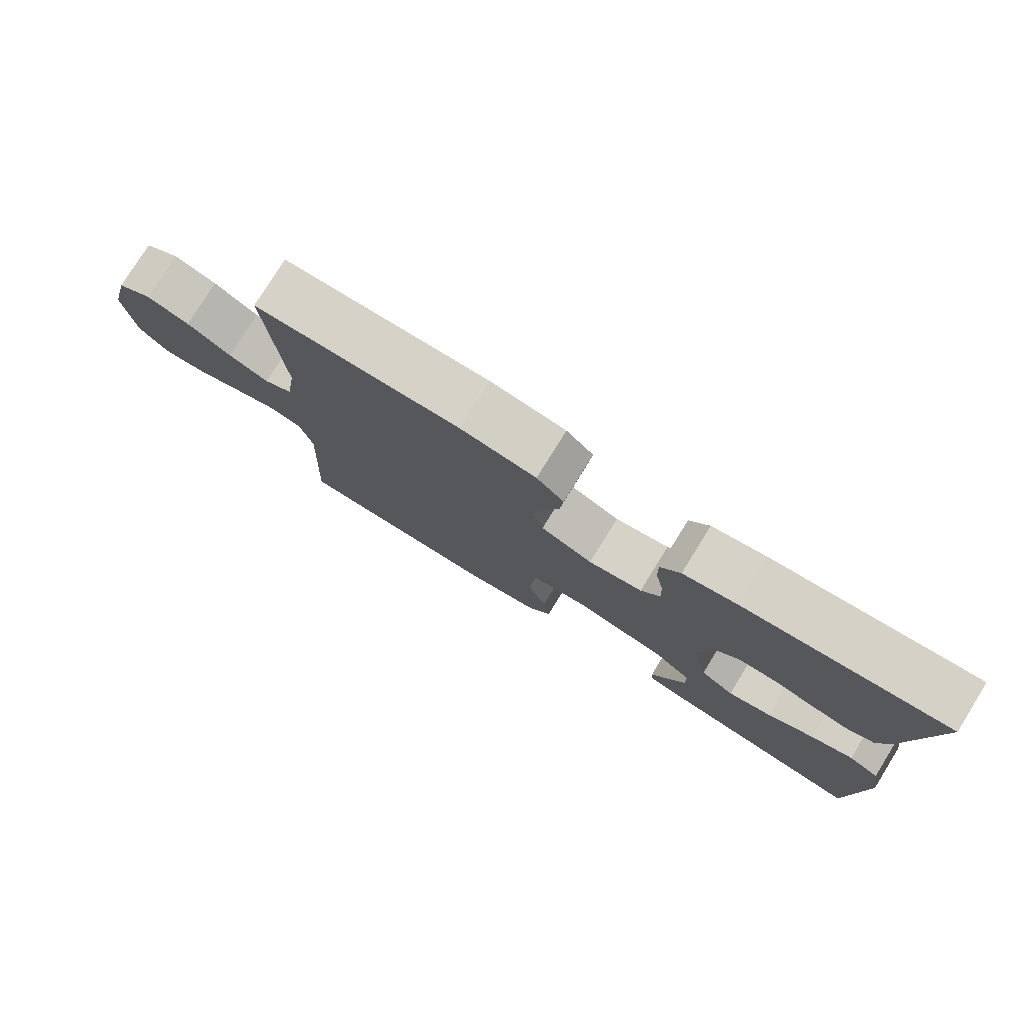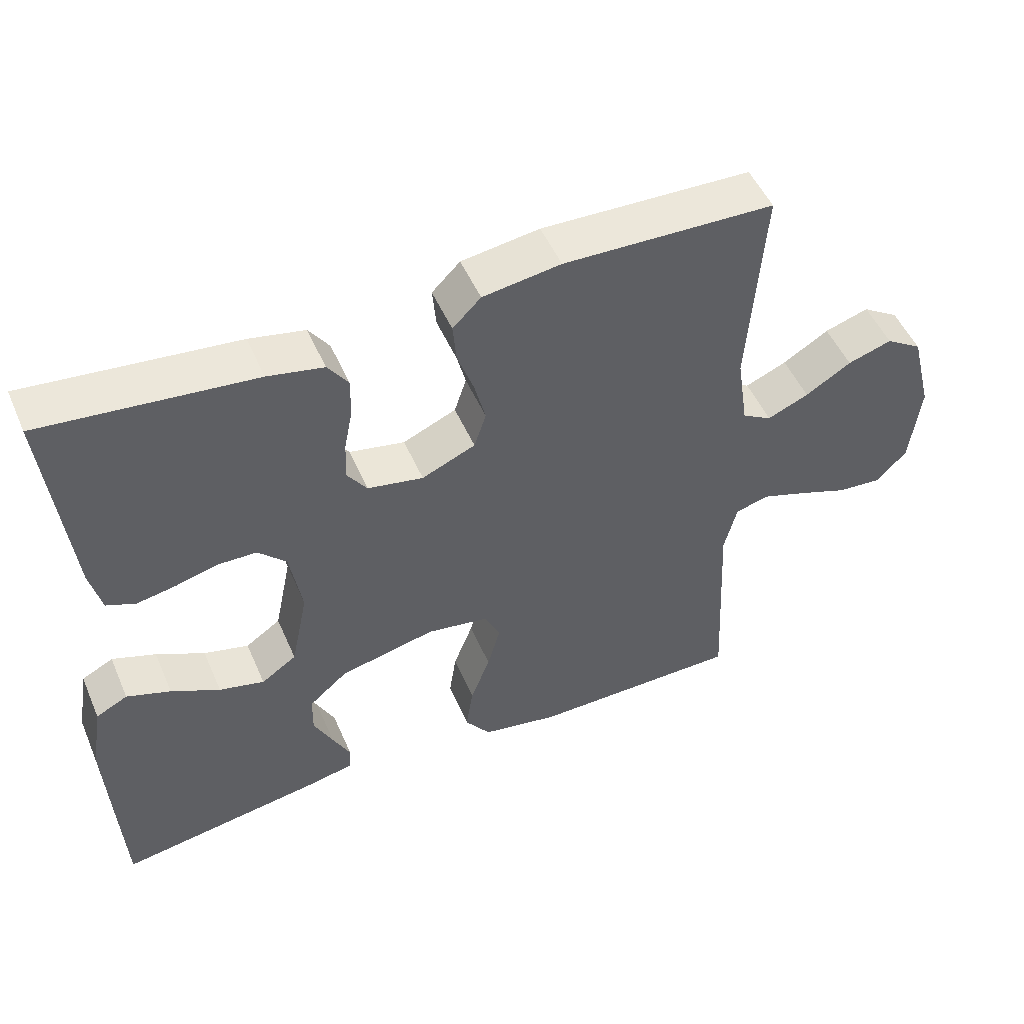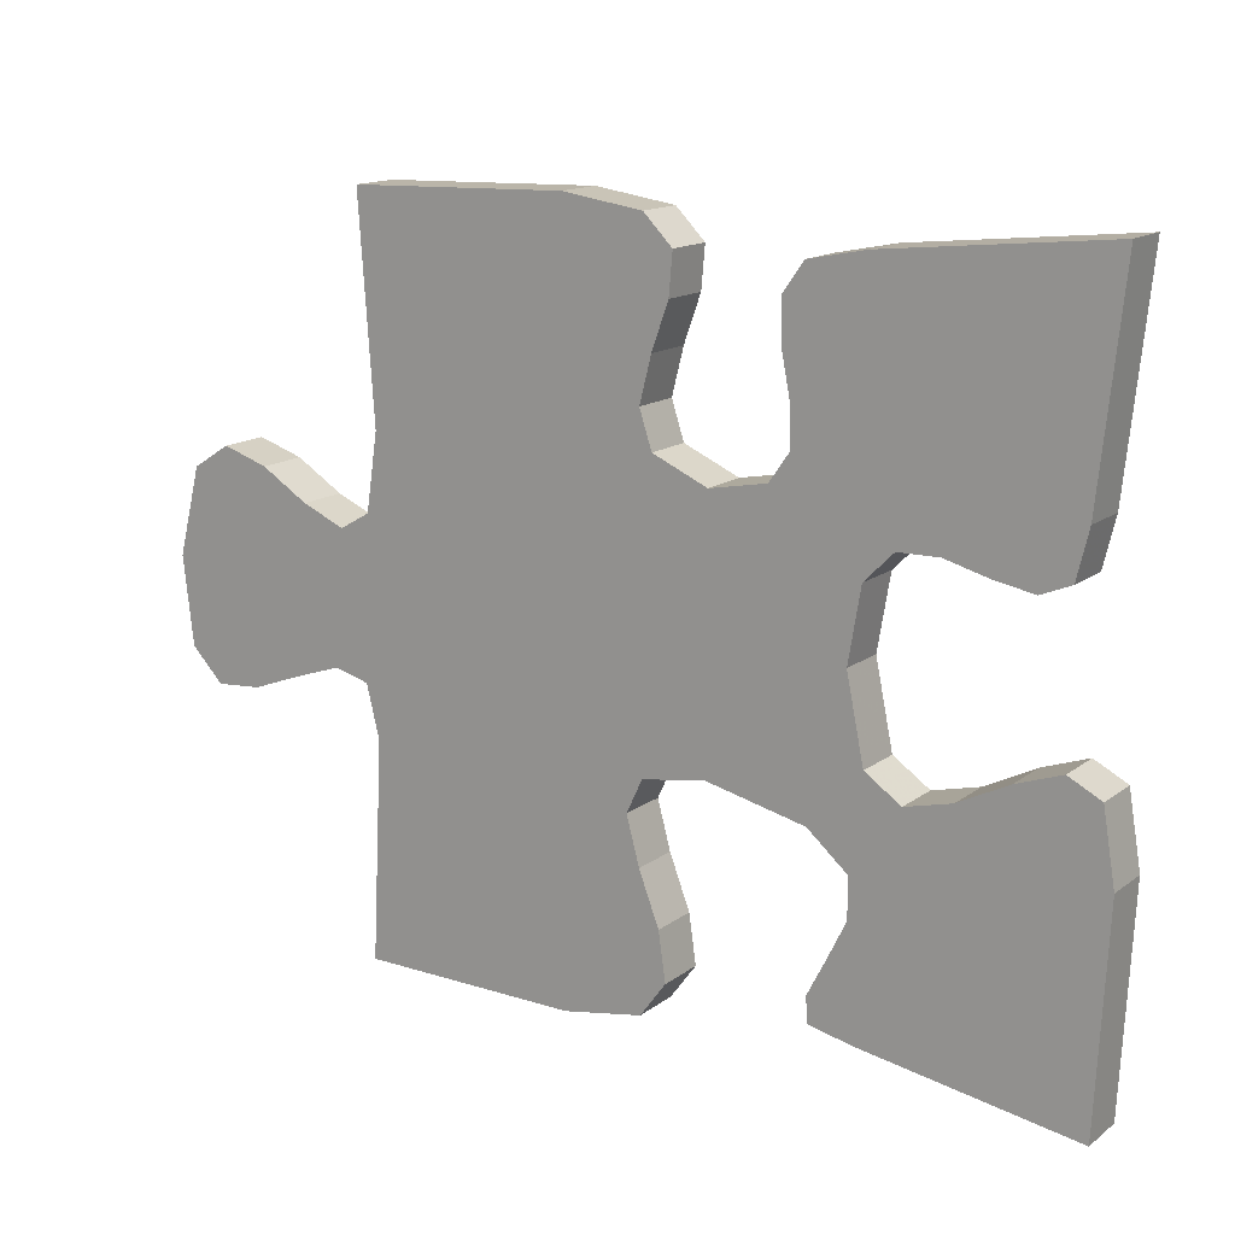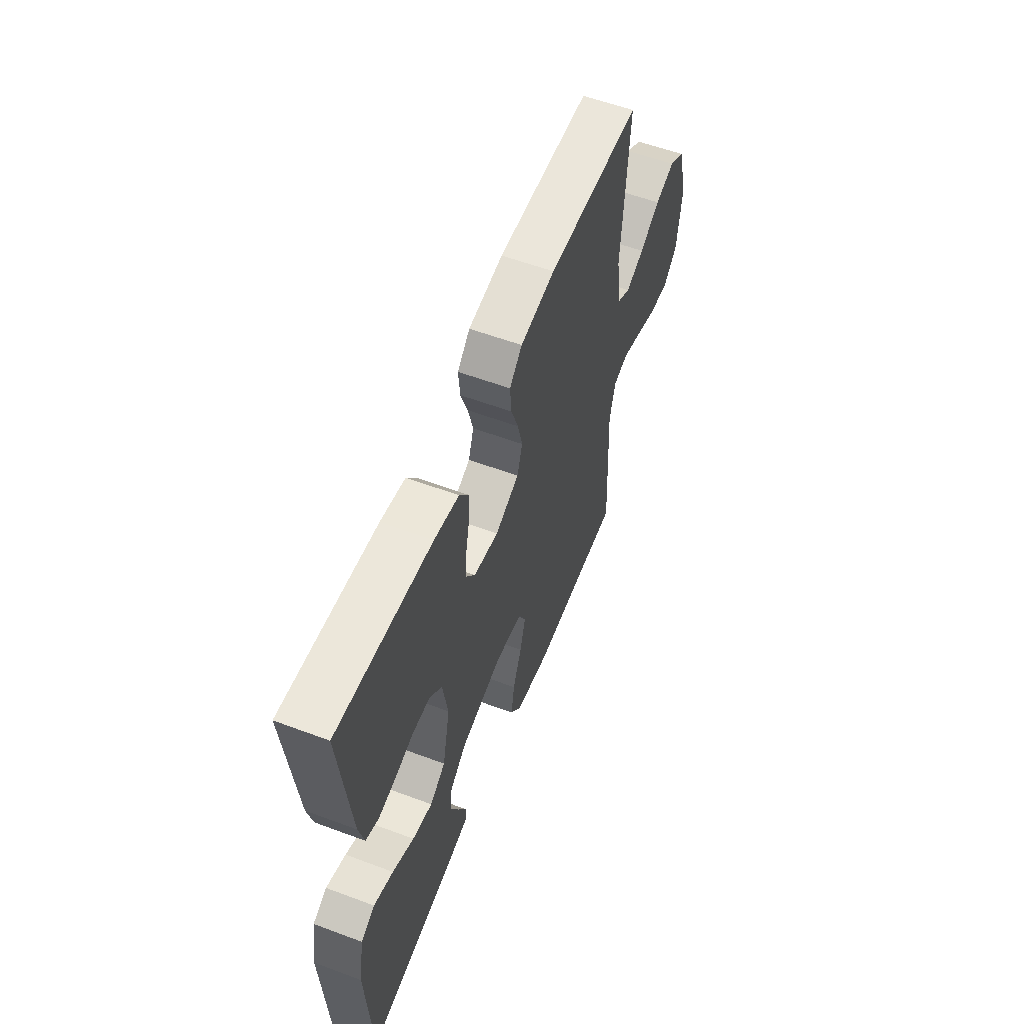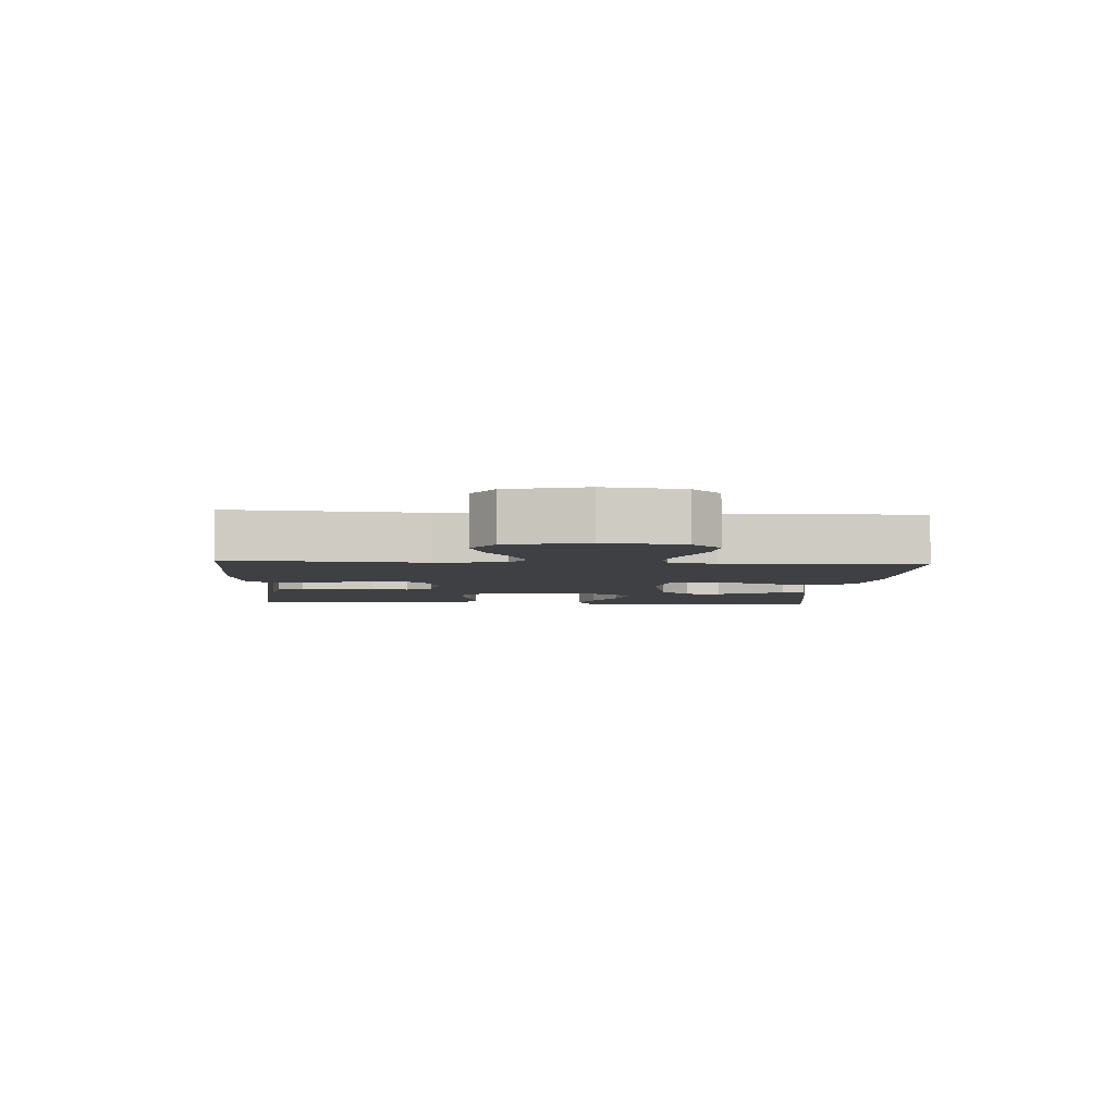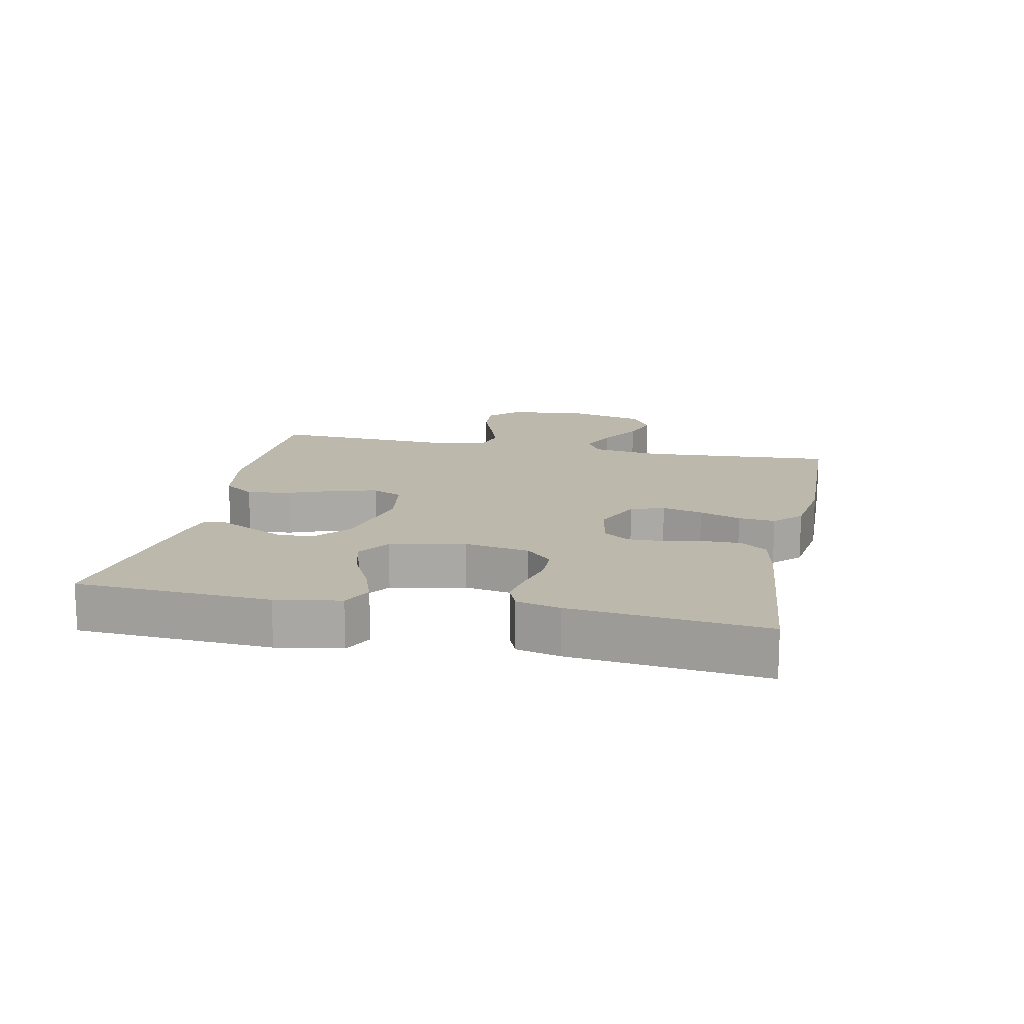
<metadata>
{"format":"obj","ext":"obj","renderer":"f3d","projection":"perspective","resolution":1024,"background":"white","views":[{"elev":78.2,"azim":-148.1,"up":"+Z"},{"elev":50.5,"azim":-23.1,"up":"+Z"},{"elev":14.8,"azim":-146.7,"up":"+Z"},{"elev":57.6,"azim":-68.8,"up":"+Z"},{"elev":-4.6,"azim":86.2,"up":"+Y"},{"elev":14.9,"azim":-78.2,"up":"+Y"}]}
</metadata>
<code>
v 0.5 0.07 0.5
v 0.479 0.07 0.2
v 0.495 0.07 0.094
v 0.537 0.07 0.07
v 0.596 0.07 0.095
v 0.661 0.07 0.135
v 0.724 0.07 0.155
v 0.776 0.07 0.122
v 0.807 0.07 0
v 0.793 0.07 -0.122
v 0.749 0.07 -0.167
v 0.686 0.07 -0.162
v 0.616 0.07 -0.136
v 0.551 0.07 -0.114
v 0.503 0.07 -0.127
v 0.485 0.07 -0.2
v 0.5 0.07 -0.5
v 0.2 0.07 -0.503
v 0.09 0.07 -0.483
v 0.054 0.07 -0.434
v 0.064 0.07 -0.366
v 0.092 0.07 -0.293
v 0.11 0.07 -0.227
v 0.088 0.07 -0.18
v 0 0.07 -0.166
v -0.136 0.07 -0.197
v -0.191 0.07 -0.244
v -0.192 0.07 -0.3
v -0.165 0.07 -0.355
v -0.14 0.07 -0.404
v -0.142 0.07 -0.439
v -0.2 0.07 -0.452
v -0.5 0.07 -0.5
v -0.515 0.07 -0.2
v -0.498 0.07 -0.1
v -0.453 0.07 -0.077
v -0.391 0.07 -0.099
v -0.322 0.07 -0.134
v -0.258 0.07 -0.15
v -0.208 0.07 -0.116
v -0.184 0.07 0
v -0.201 0.07 0.101
v -0.241 0.07 0.141
v -0.297 0.07 0.142
v -0.357 0.07 0.126
v -0.412 0.07 0.116
v -0.453 0.07 0.133
v -0.469 0.07 0.2
v -0.5 0.07 0.5
v -0.2 0.07 0.469
v -0.121 0.07 0.453
v -0.092 0.07 0.412
v -0.093 0.07 0.356
v -0.105 0.07 0.295
v -0.107 0.07 0.239
v -0.079 0.07 0.199
v 0 0.07 0.184
v 0.076 0.07 0.217
v 0.093 0.07 0.269
v 0.077 0.07 0.332
v 0.054 0.07 0.396
v 0.049 0.07 0.453
v 0.089 0.07 0.493
v 0.2 0.07 0.509
v 0.5 0 0.5
v 0.479 0 0.2
v 0.495 0 0.094
v 0.537 0 0.07
v 0.596 0 0.095
v 0.661 0 0.135
v 0.724 0 0.155
v 0.776 0 0.122
v 0.807 0 0
v 0.793 0 -0.122
v 0.749 0 -0.167
v 0.686 0 -0.162
v 0.616 0 -0.136
v 0.551 0 -0.114
v 0.503 0 -0.127
v 0.485 0 -0.2
v 0.5 0 -0.5
v 0.2 0 -0.503
v 0.09 0 -0.483
v 0.054 0 -0.434
v 0.064 0 -0.366
v 0.092 0 -0.293
v 0.11 0 -0.227
v 0.088 0 -0.18
v 0 0 -0.166
v -0.136 0 -0.197
v -0.191 0 -0.244
v -0.192 0 -0.3
v -0.165 0 -0.355
v -0.14 0 -0.404
v -0.142 0 -0.439
v -0.2 0 -0.452
v -0.5 0 -0.5
v -0.515 0 -0.2
v -0.498 0 -0.1
v -0.453 0 -0.077
v -0.391 0 -0.099
v -0.322 0 -0.134
v -0.258 0 -0.15
v -0.208 0 -0.116
v -0.184 0 0
v -0.201 0 0.101
v -0.241 0 0.141
v -0.297 0 0.142
v -0.357 0 0.126
v -0.412 0 0.116
v -0.453 0 0.133
v -0.469 0 0.2
v -0.5 0 0.5
v -0.2 0 0.469
v -0.121 0 0.453
v -0.092 0 0.412
v -0.093 0 0.356
v -0.105 0 0.295
v -0.107 0 0.239
v -0.079 0 0.199
v 0 0 0.184
v 0.076 0 0.217
v 0.093 0 0.269
v 0.077 0 0.332
v 0.054 0 0.396
v 0.049 0 0.453
v 0.089 0 0.493
v 0.2 0 0.509
f 64 1 2
f 63 64 2
f 62 63 2
f 61 62 2
f 60 61 2
f 59 60 2 3
f 58 59 3 4
f 57 58 4
f 56 57 4
f 52 53 54
f 51 52 54
f 50 51 54
f 49 50 54
f 48 49 54
f 47 48 54
f 46 47 54
f 45 46 54
f 44 45 54
f 43 44 54 55
f 42 43 55 56
f 36 37 38
f 35 36 38
f 34 35 38
f 33 34 38
f 32 33 38
f 31 32 38
f 30 31 38
f 29 30 38
f 28 29 38
f 27 28 38 39
f 26 27 39 40
f 20 21 22
f 19 20 22
f 18 19 22
f 17 18 22
f 16 17 22
f 15 16 22 23
f 14 15 23 24
f 11 12 13
f 10 11 13
f 9 10 13
f 8 9 13
f 7 8 13
f 6 7 13
f 5 6 13
f 4 5 13 14
f 14 24 25
f 4 14 25
f 56 4 25
f 42 56 25
f 41 42 25
f 25 26 40 41
f 66 65 128
f 66 128 127
f 66 127 126
f 66 126 125
f 66 125 124
f 67 66 124 123
f 68 67 123 122
f 68 122 121
f 68 121 120
f 118 117 116
f 118 116 115
f 118 115 114
f 118 114 113
f 118 113 112
f 118 112 111
f 118 111 110
f 118 110 109
f 118 109 108
f 119 118 108 107
f 120 119 107 106
f 102 101 100
f 102 100 99
f 102 99 98
f 102 98 97
f 102 97 96
f 102 96 95
f 102 95 94
f 102 94 93
f 102 93 92
f 103 102 92 91
f 104 103 91 90
f 86 85 84
f 86 84 83
f 86 83 82
f 86 82 81
f 86 81 80
f 87 86 80 79
f 88 87 79 78
f 77 76 75
f 77 75 74
f 77 74 73
f 77 73 72
f 77 72 71
f 77 71 70
f 77 70 69
f 78 77 69 68
f 89 88 78
f 89 78 68
f 89 68 120
f 89 120 106
f 89 106 105
f 105 104 90 89
f 1 65 66 2
f 2 66 67 3
f 3 67 68 4
f 4 68 69 5
f 5 69 70 6
f 6 70 71 7
f 7 71 72 8
f 8 72 73 9
f 9 73 74 10
f 10 74 75 11
f 11 75 76 12
f 12 76 77 13
f 13 77 78 14
f 14 78 79 15
f 15 79 80 16
f 16 80 81 17
f 17 81 82 18
f 18 82 83 19
f 19 83 84 20
f 20 84 85 21
f 21 85 86 22
f 22 86 87 23
f 23 87 88 24
f 24 88 89 25
f 25 89 90 26
f 26 90 91 27
f 27 91 92 28
f 28 92 93 29
f 29 93 94 30
f 30 94 95 31
f 31 95 96 32
f 32 96 97 33
f 33 97 98 34
f 34 98 99 35
f 35 99 100 36
f 36 100 101 37
f 37 101 102 38
f 38 102 103 39
f 39 103 104 40
f 40 104 105 41
f 41 105 106 42
f 42 106 107 43
f 43 107 108 44
f 44 108 109 45
f 45 109 110 46
f 46 110 111 47
f 47 111 112 48
f 48 112 113 49
f 49 113 114 50
f 50 114 115 51
f 51 115 116 52
f 52 116 117 53
f 53 117 118 54
f 54 118 119 55
f 55 119 120 56
f 56 120 121 57
f 57 121 122 58
f 58 122 123 59
f 59 123 124 60
f 60 124 125 61
f 61 125 126 62
f 62 126 127 63
f 63 127 128 64
f 64 128 65 1

</code>
